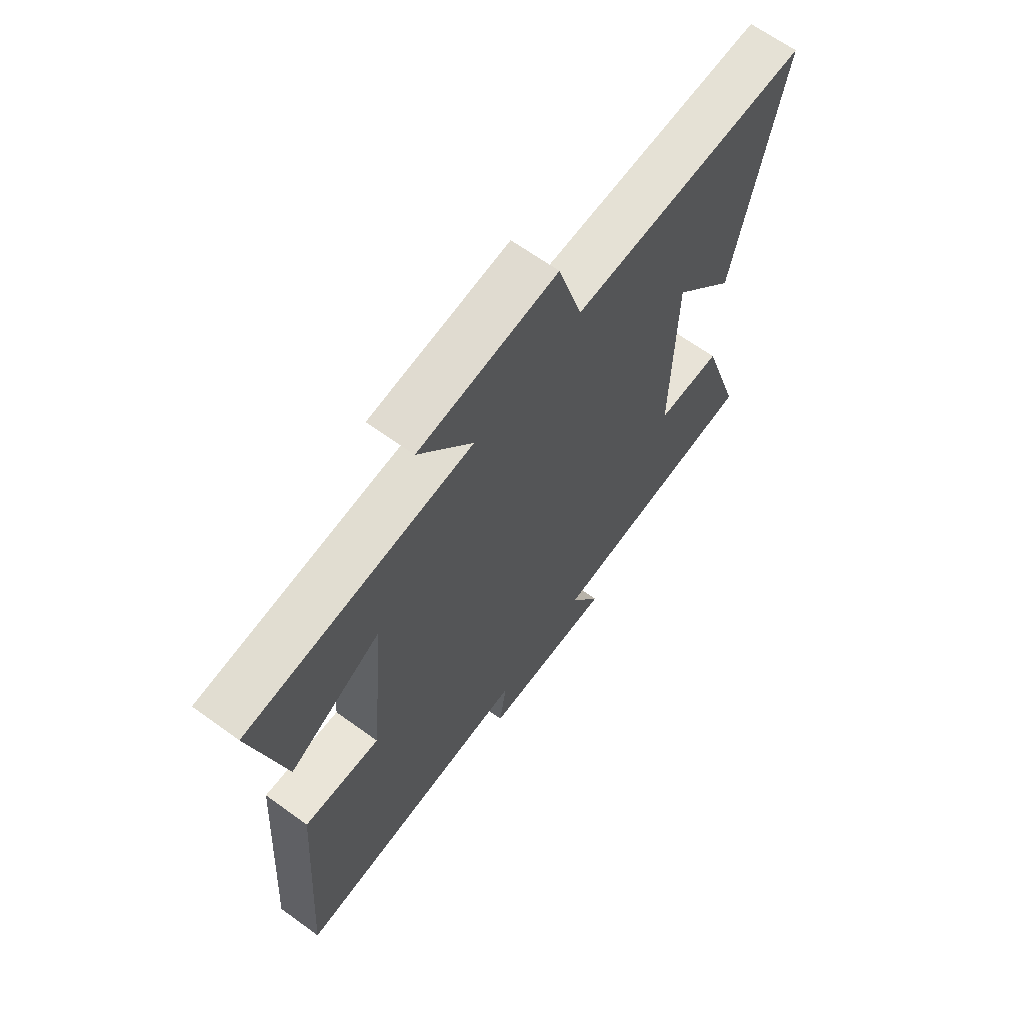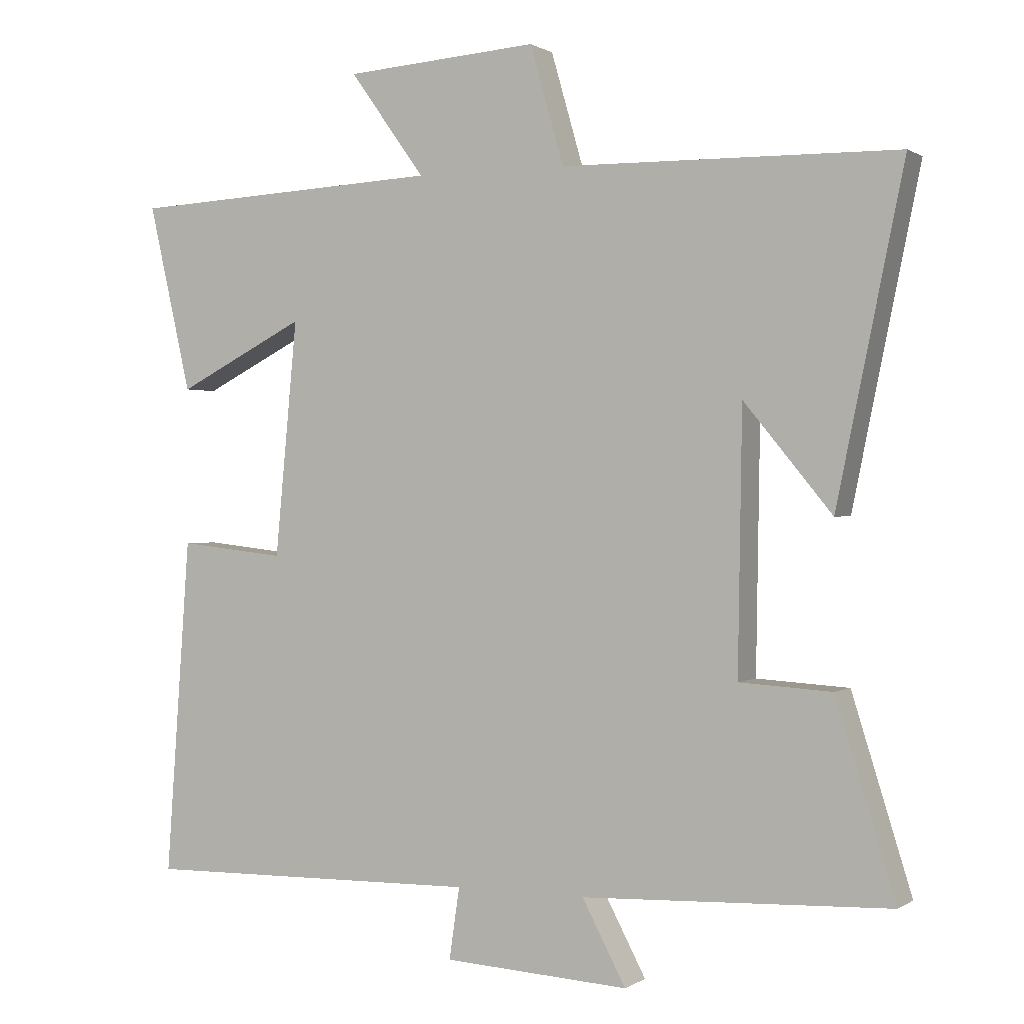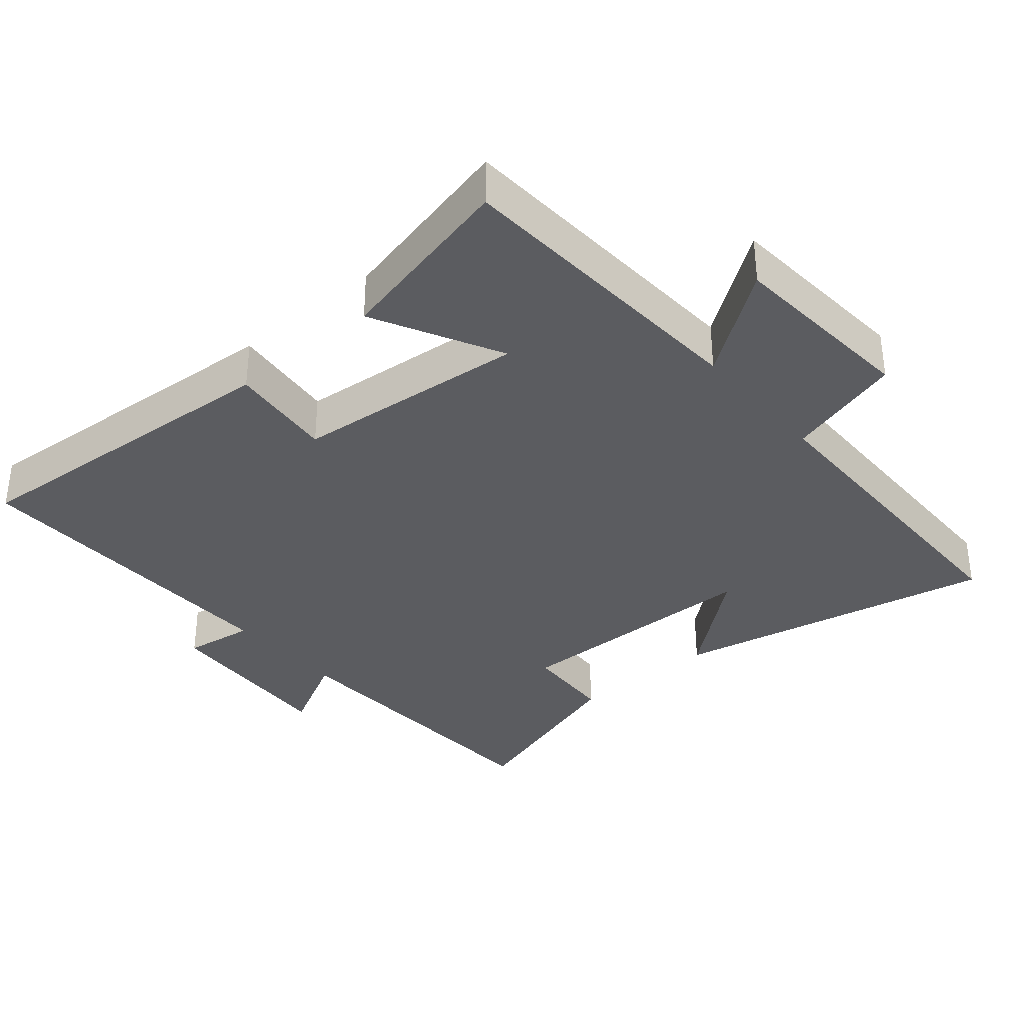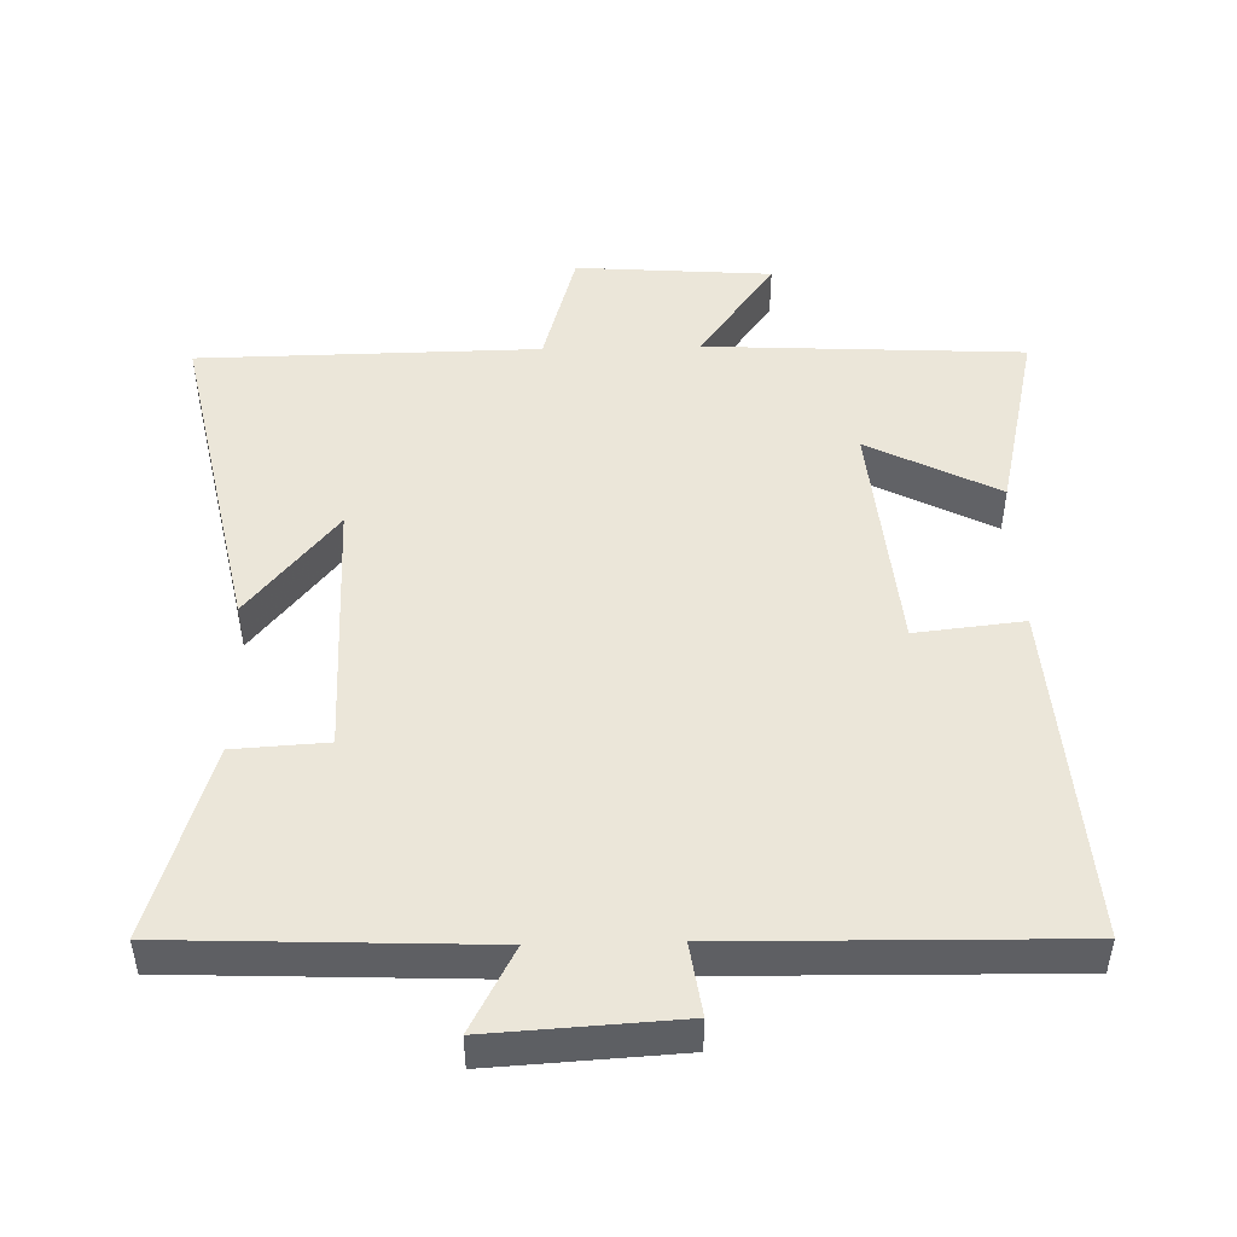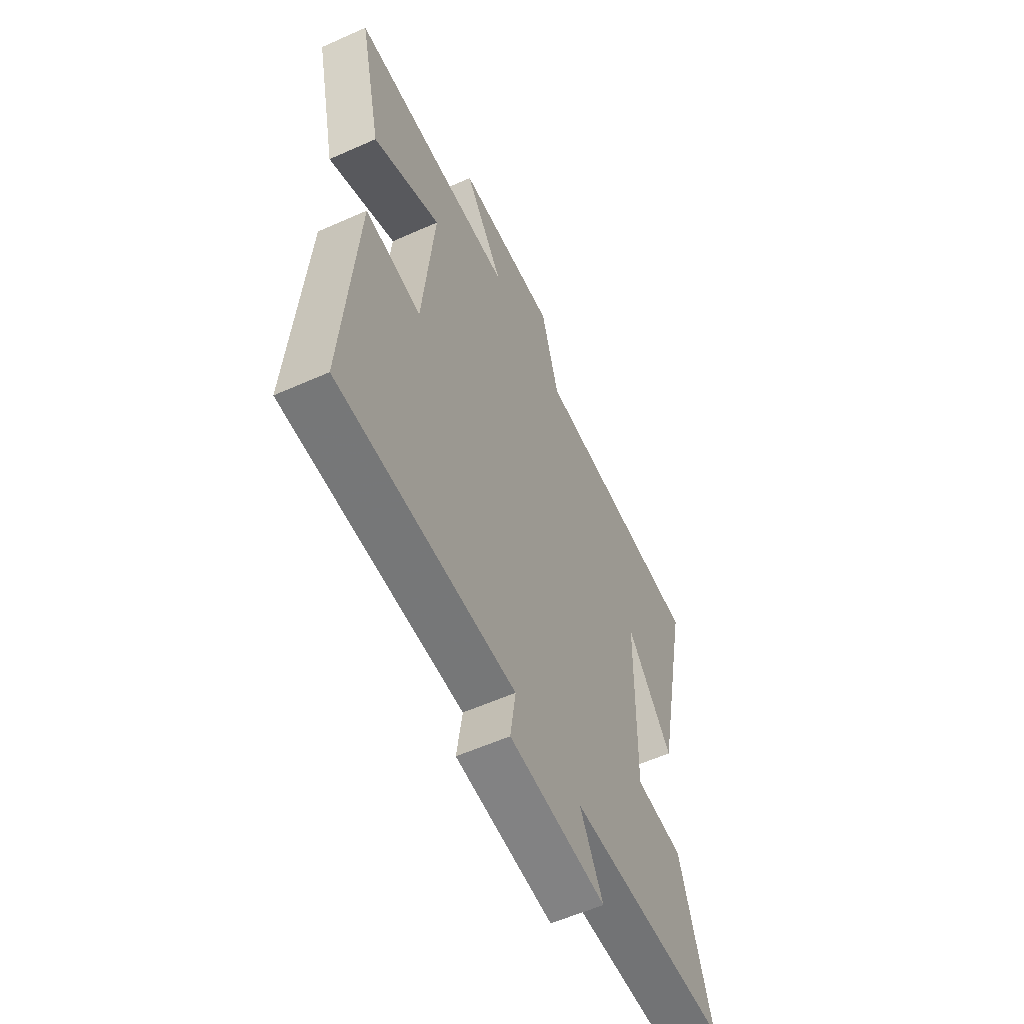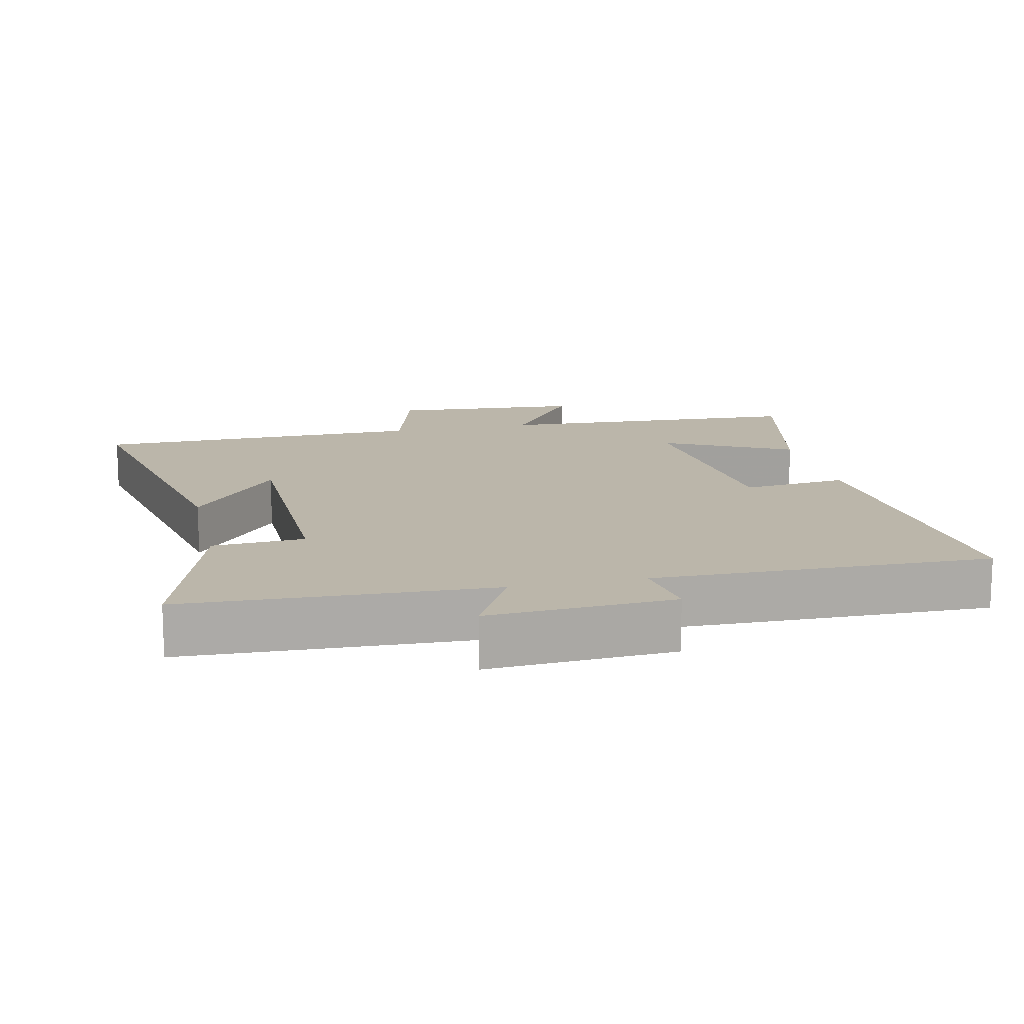
<metadata>
{"format":"obj","ext":"obj","renderer":"f3d","projection":"perspective","resolution":1024,"background":"white","views":[{"elev":65.8,"azim":-54.0,"up":"+Z"},{"elev":0.5,"azim":25.9,"up":"+Z"},{"elev":-34.9,"azim":-49.5,"up":"+Y"},{"elev":48.2,"azim":178.6,"up":"+Y"},{"elev":-57.9,"azim":-65.2,"up":"+Z"},{"elev":14.1,"azim":167.3,"up":"+Y"}]}
</metadata>
<code>
v -0.562 0.07 0.477
v -0.108 0.07 0.5
v -0.217 0.07 0.651
v 0.063 0.07 0.671
v 0.112 0.07 0.5
v 0.597 0.07 0.493
v 0.5 0.07 0.022
v 0.373 0.07 0.176
v 0.367 0.07 -0.198
v 0.5 0.07 -0.206
v 0.586 0.07 -0.482
v 0.142 0.07 -0.5
v 0.205 0.07 -0.619
v -0.063 0.07 -0.603
v -0.048 0.07 -0.5
v -0.535 0.07 -0.508
v -0.5 0.07 -0.022
v -0.346 0.07 -0.039
v -0.314 0.07 0.301
v -0.5 0.07 0.206
v -0.562 0 0.477
v -0.108 0 0.5
v -0.217 0 0.651
v 0.063 0 0.671
v 0.112 0 0.5
v 0.597 0 0.493
v 0.5 0 0.022
v 0.373 0 0.176
v 0.367 0 -0.198
v 0.5 0 -0.206
v 0.586 0 -0.482
v 0.142 0 -0.5
v 0.205 0 -0.619
v -0.063 0 -0.603
v -0.048 0 -0.5
v -0.535 0 -0.508
v -0.5 0 -0.022
v -0.346 0 -0.039
v -0.314 0 0.301
v -0.5 0 0.206
f 19 20 1 2
f 18 19 2
f 15 16 17 18
f 15 18 2
f 12 13 14 15
f 11 12 15
f 10 11 15
f 9 10 15
f 8 9 15 2
f 5 6 7 8
f 5 8 2 3
f 3 4 5
f 22 21 40 39
f 22 39 38
f 38 37 36 35
f 22 38 35
f 35 34 33 32
f 35 32 31
f 35 31 30
f 35 30 29
f 22 35 29 28
f 28 27 26 25
f 23 22 28 25
f 25 24 23
f 1 21 22 2
f 2 22 23 3
f 3 23 24 4
f 4 24 25 5
f 5 25 26 6
f 6 26 27 7
f 7 27 28 8
f 8 28 29 9
f 9 29 30 10
f 10 30 31 11
f 11 31 32 12
f 12 32 33 13
f 13 33 34 14
f 14 34 35 15
f 15 35 36 16
f 16 36 37 17
f 17 37 38 18
f 18 38 39 19
f 19 39 40 20
f 20 40 21 1

</code>
